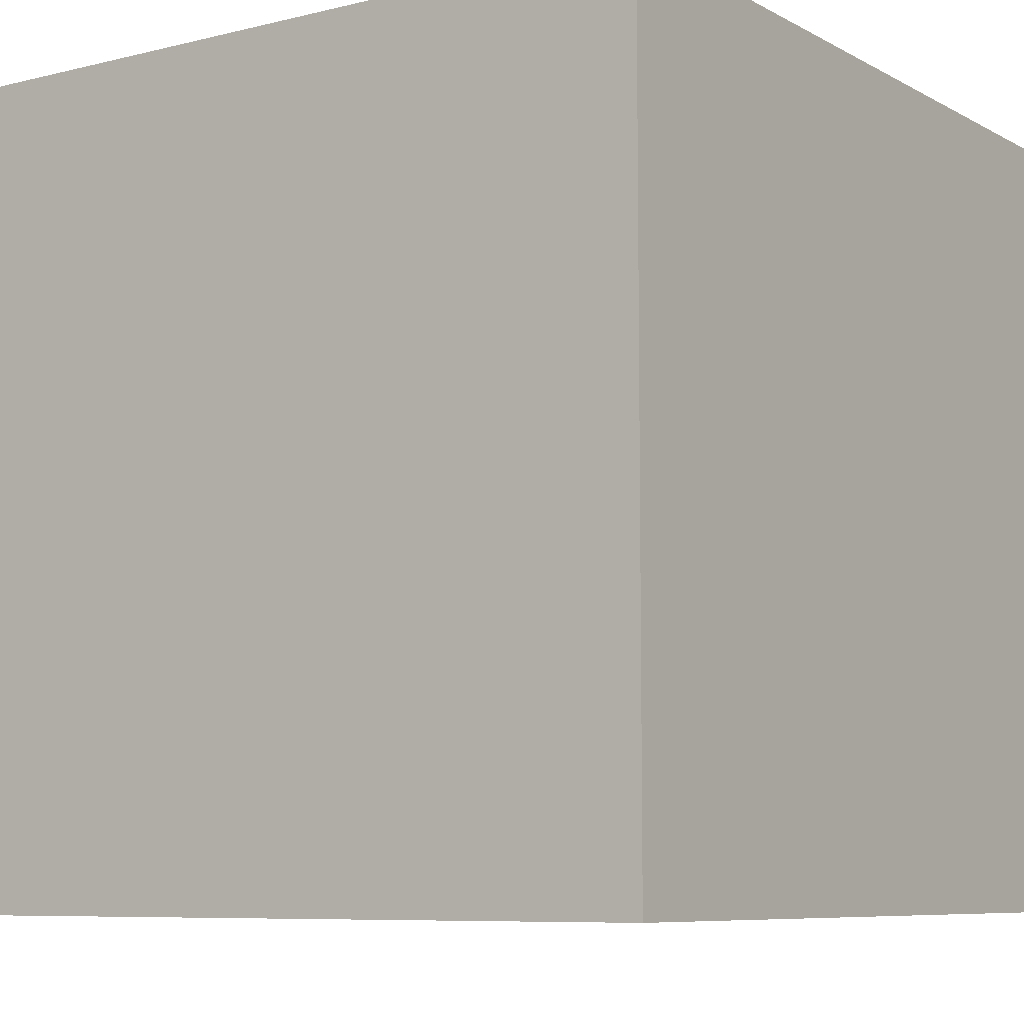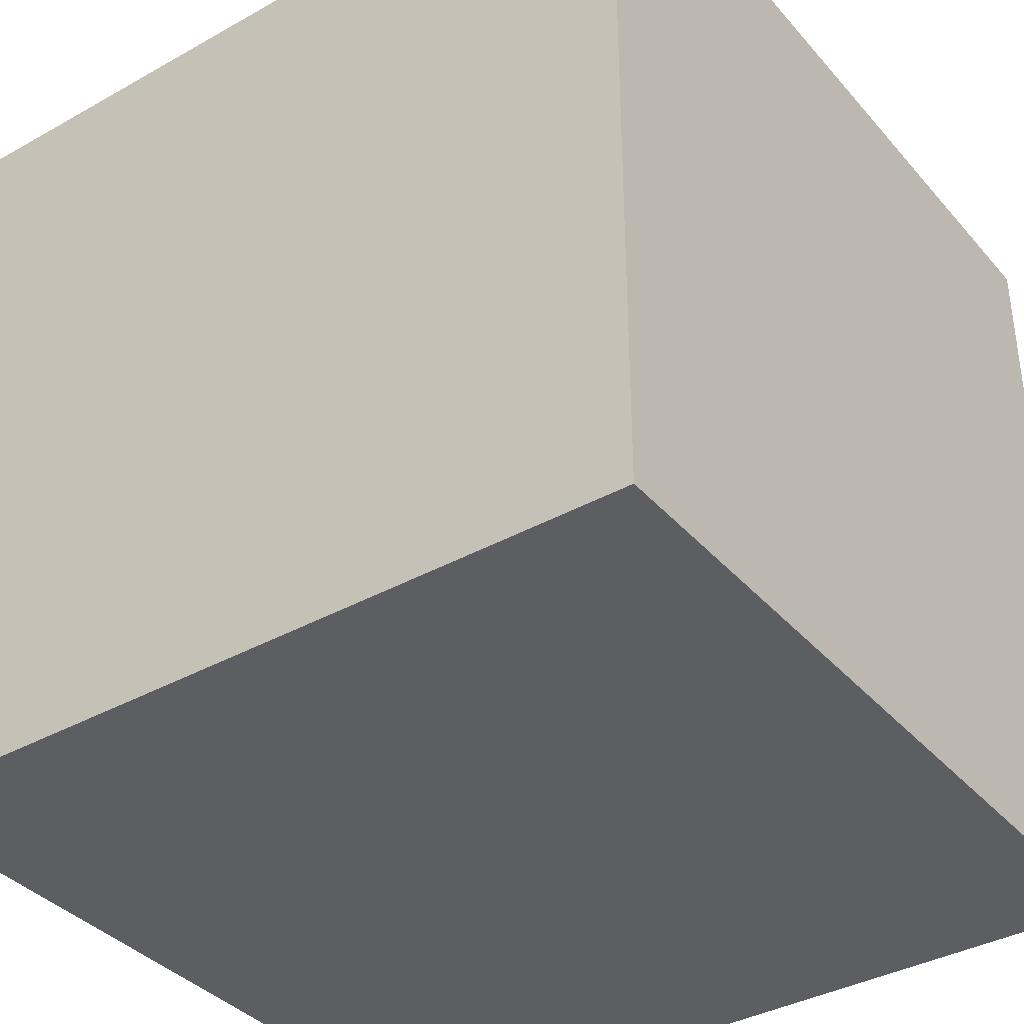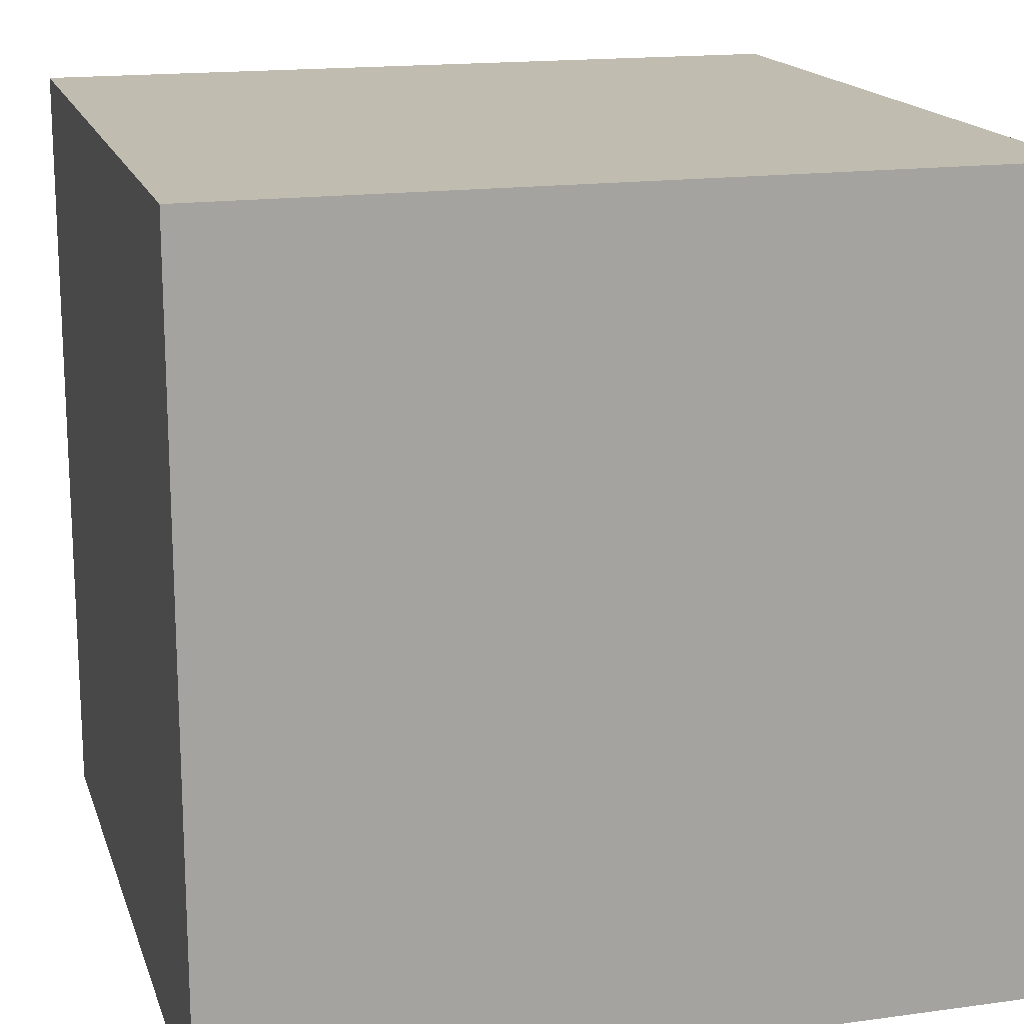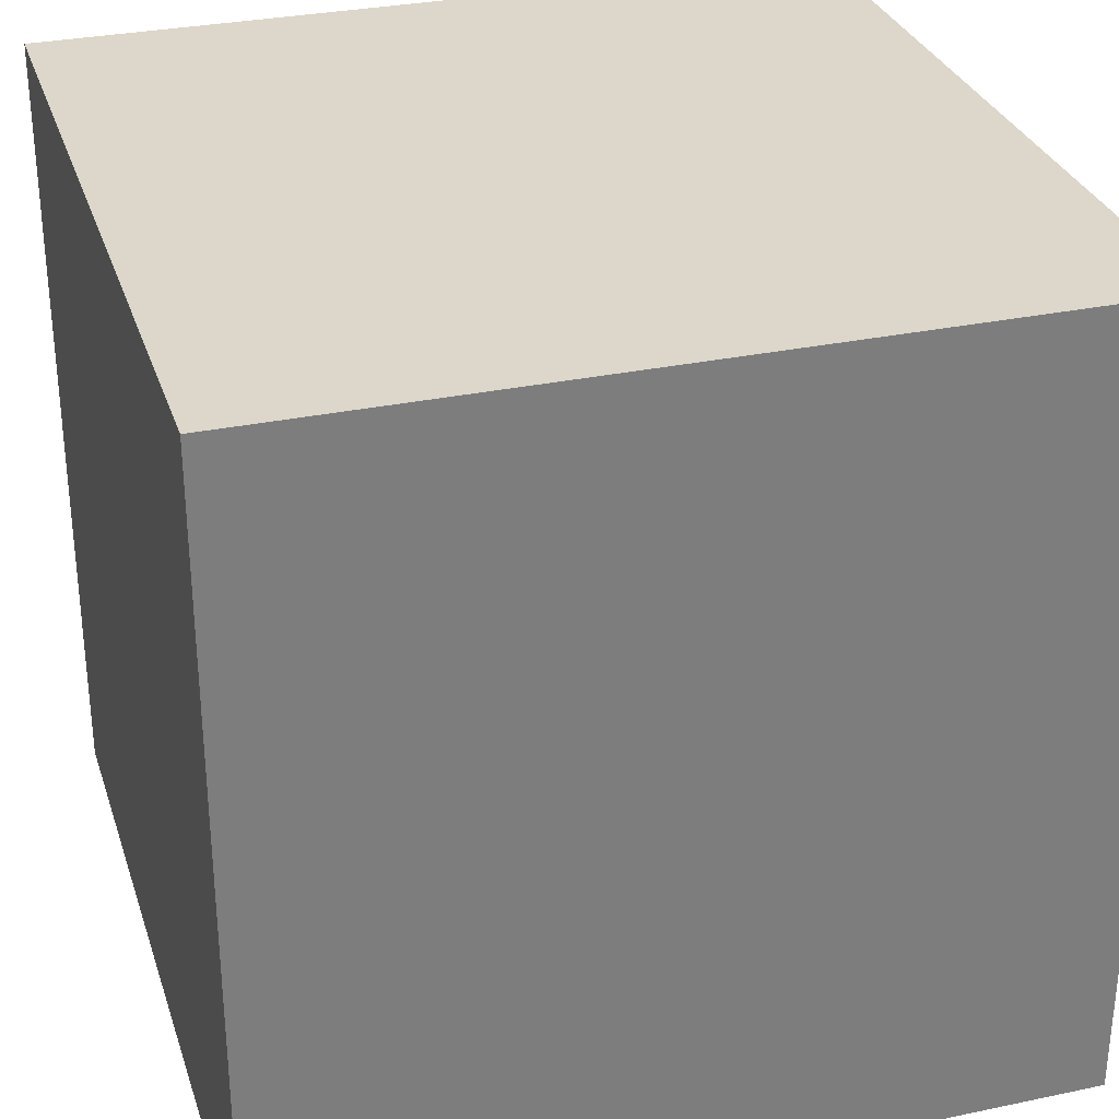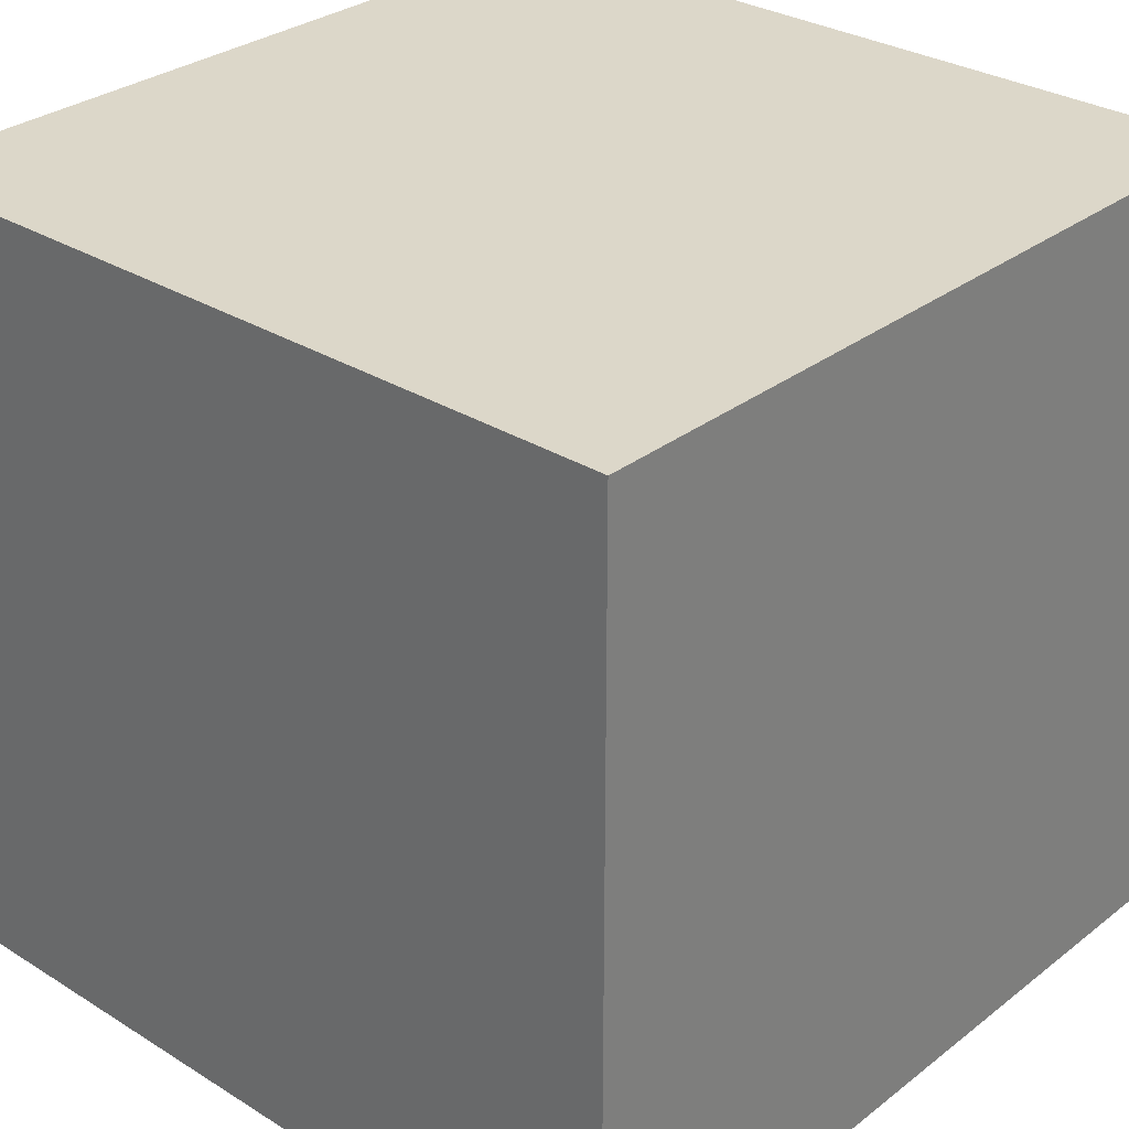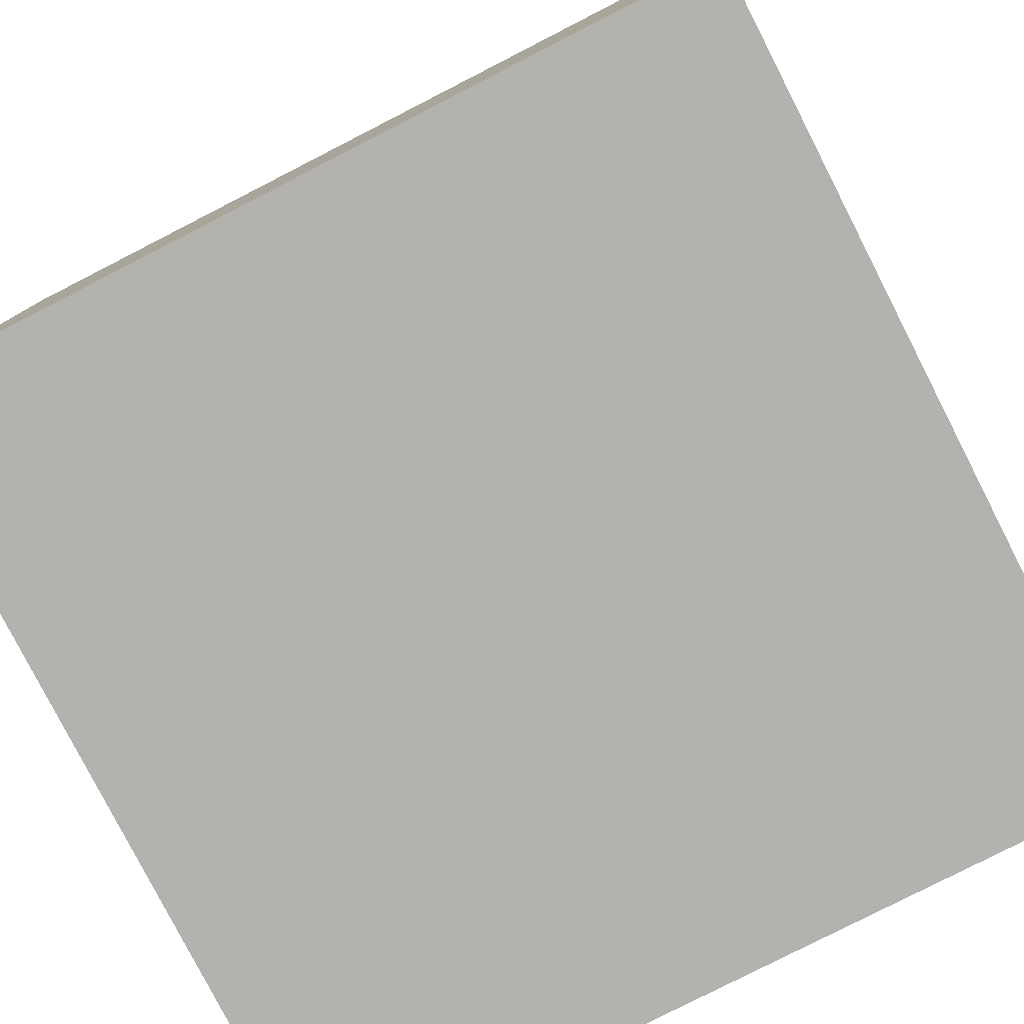
<metadata>
{"format":"obj","ext":"obj","renderer":"f3d","projection":"perspective","resolution":1024,"background":"white","views":[{"elev":-7.8,"azim":-145.4,"up":"+Y"},{"elev":-37.4,"azim":35.7,"up":"+Y"},{"elev":16.6,"azim":164.4,"up":"+Y"},{"elev":30.8,"azim":73.2,"up":"+Y"},{"elev":30.3,"azim":132.0,"up":"+Y"},{"elev":-79.7,"azim":-62.9,"up":"+Y"}]}
</metadata>
<code>
v 0 0 1
v 0 0 0
v 1 0 0
v 1 0 1
v 0 1 0
v 0 1 1
v 1 1 1
v 1 1 0
f 1 2 3 4
f 5 6 7 8
f 8 3 2 5
f 6 1 4 7
f 5 2 1 6
f 7 4 3 8

</code>
